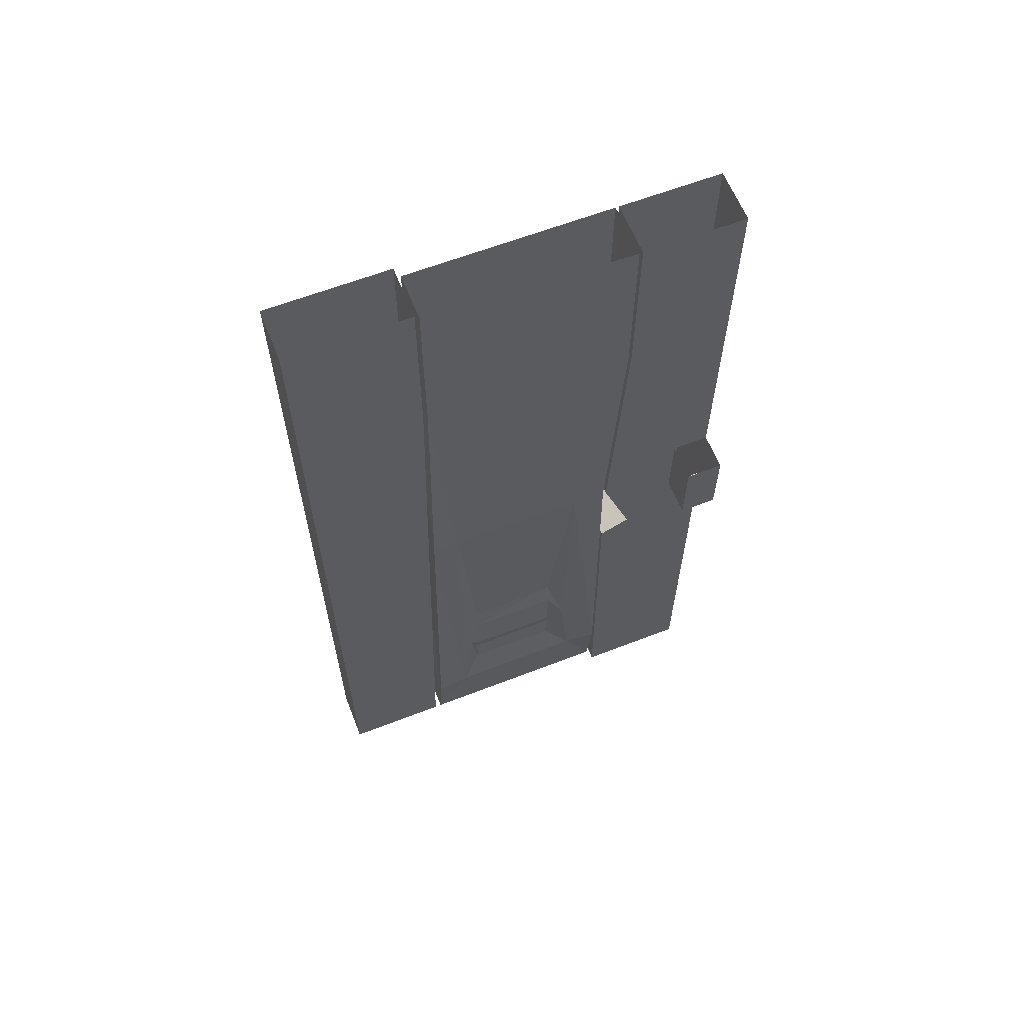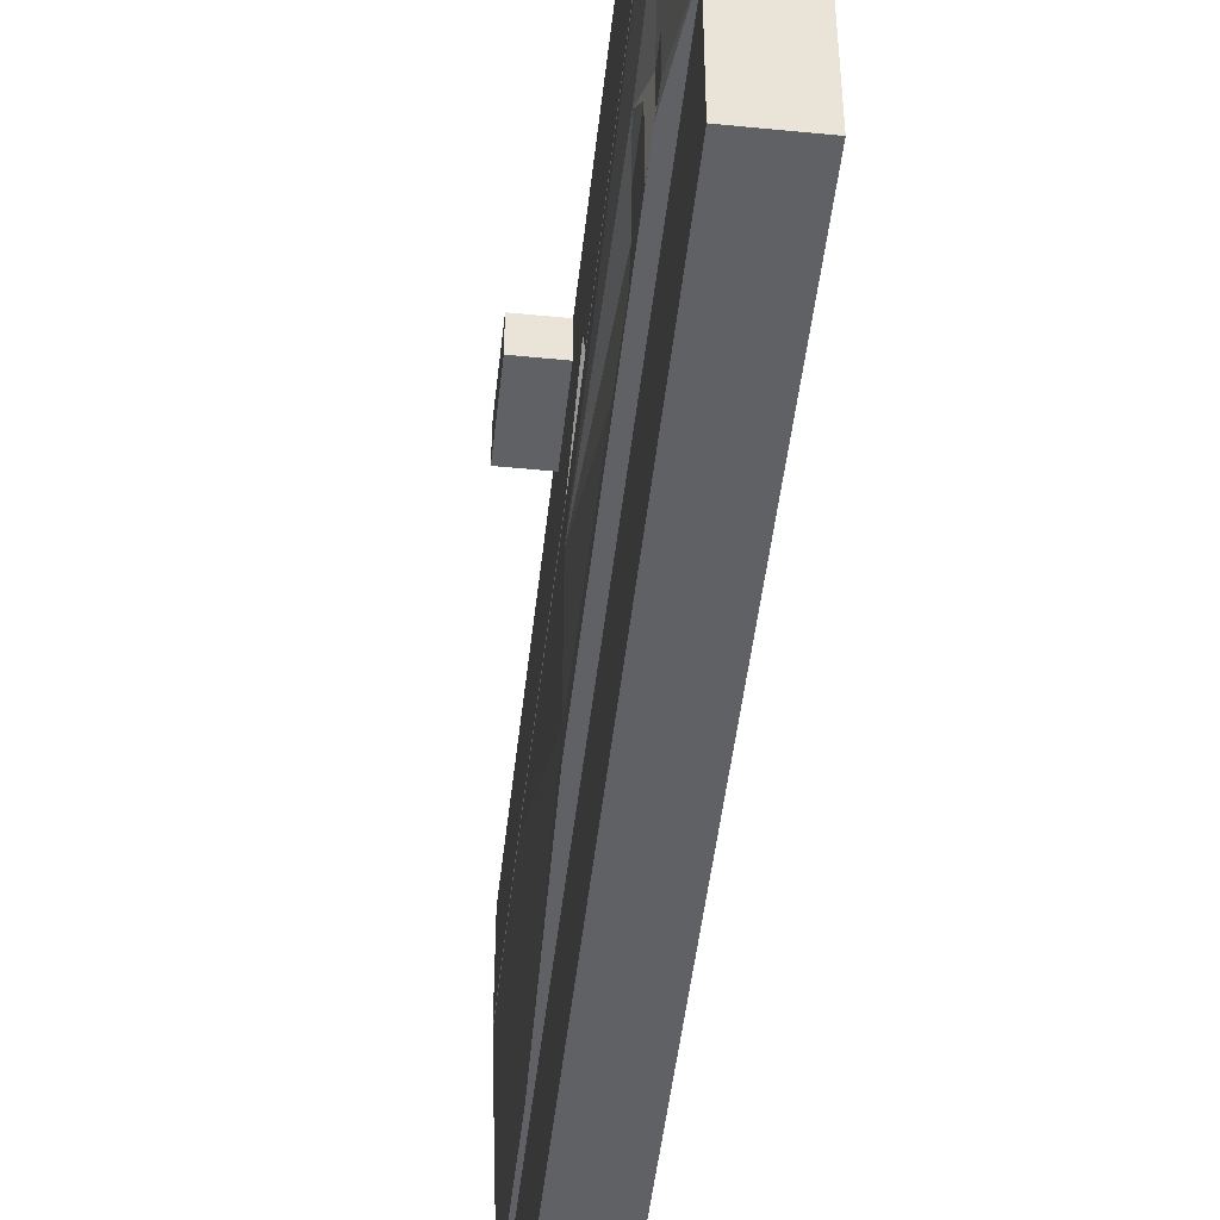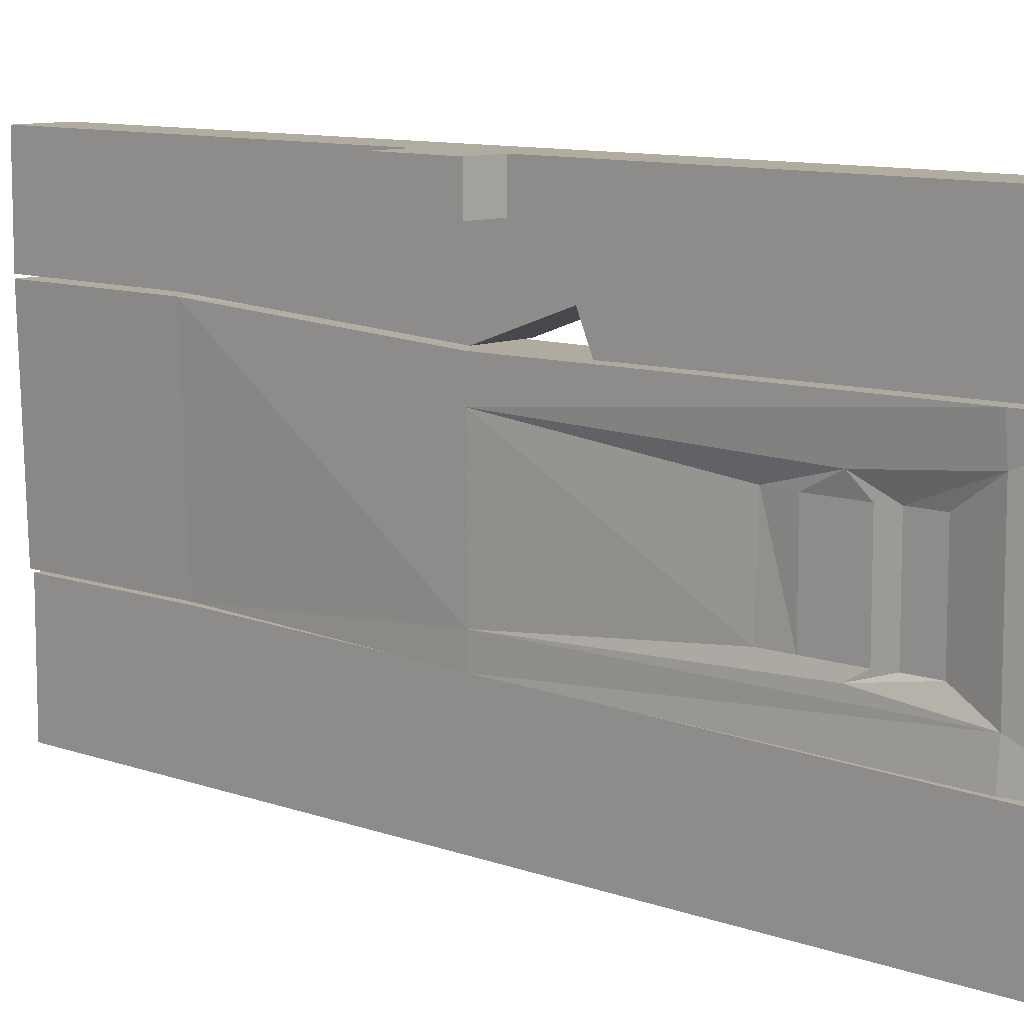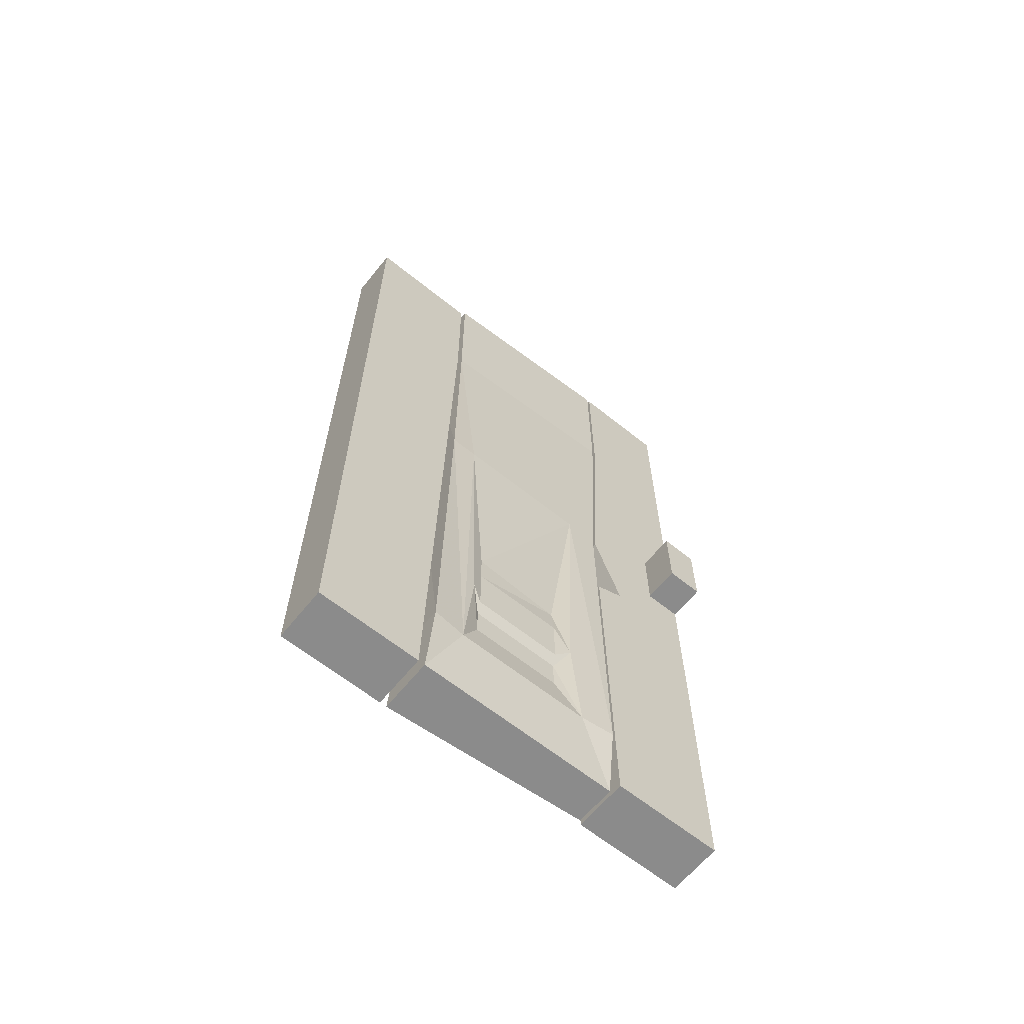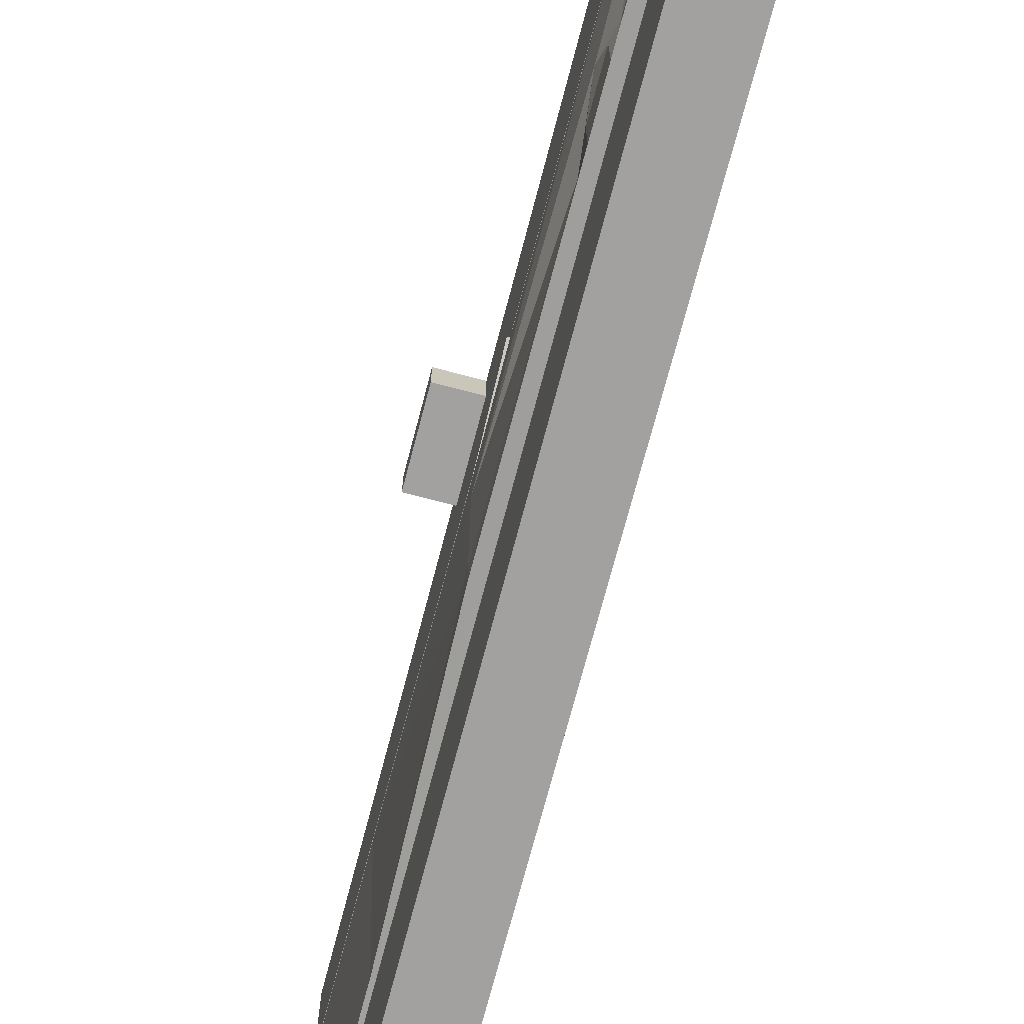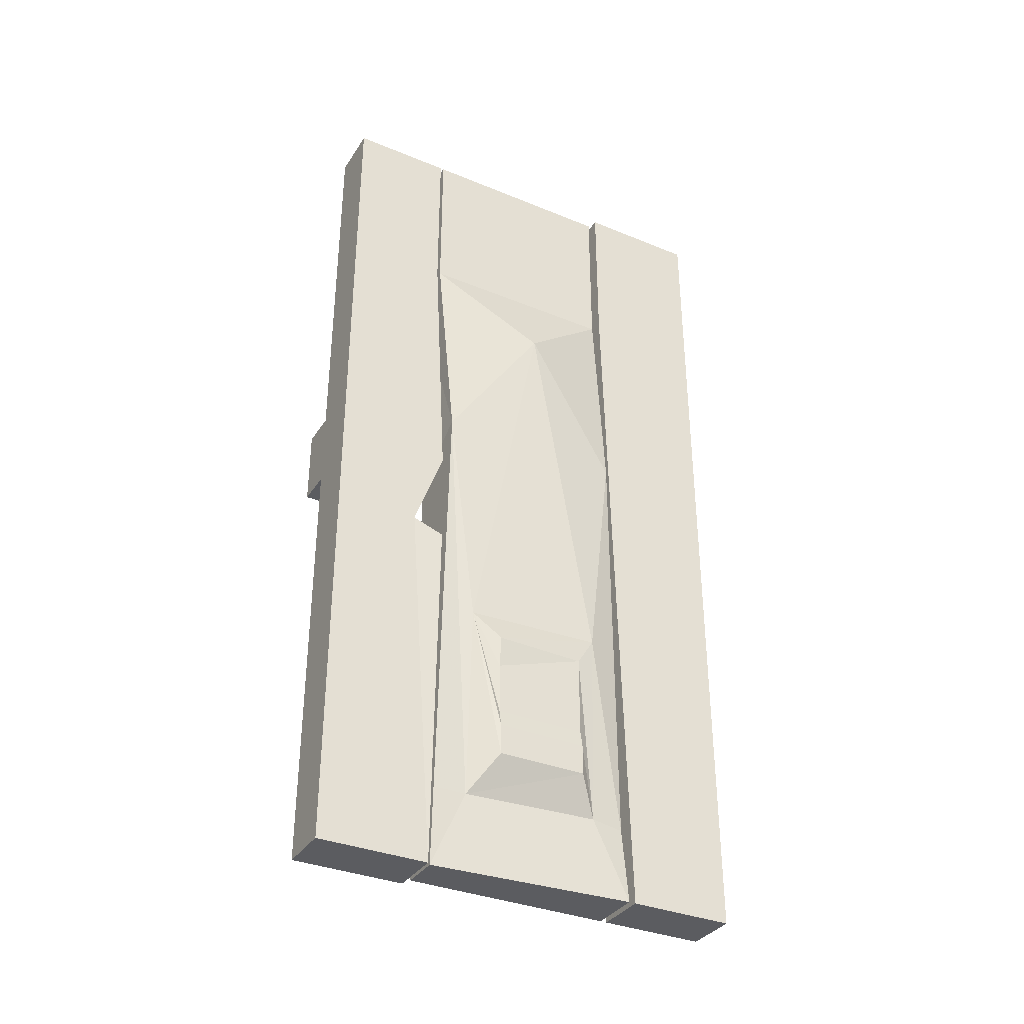
<metadata>
{"format":"obj","ext":"obj","renderer":"f3d","projection":"perspective","resolution":1024,"background":"white","views":[{"elev":62.2,"azim":-111.5,"up":"+Y"},{"elev":-48.2,"azim":-6.3,"up":"+Z"},{"elev":9.9,"azim":-46.8,"up":"+Z"},{"elev":-63.8,"azim":-129.0,"up":"+Y"},{"elev":-72.2,"azim":-14.7,"up":"+Z"},{"elev":-35.1,"azim":61.4,"up":"+Y"}]}
</metadata>
<code>
v -0.1953 -1.789 -0.1172
v -0.1953 -1.789 0.09375
v -0.2422 -1.883 0.1562
v -0.2344 -1.875 -0.1641
v -0.1953 -1.719 -0.1172
v -0.1953 -1.719 0.09375
v -0.2188 -1.43 0.1562
v -0.2109 -0.8984 0.2266
v -0.2422 -1.883 0.2344
v -0.25 -2.062 0.2344
v -0.2188 -2.062 -0.2422
v -0.2422 -1.883 -0.2422
v -0.2031 -1.43 -0.1562
v -0.2031 -1.492 -0.1172
v -0.2031 -1.562 -0.1172
v -0.2031 -1.602 -0.1172
v -0.2031 -1.68 -0.1172
v -0.2031 -1.68 0.09375
v -0.2031 -1.602 0.09375
v -0.2031 -1.562 0.09375
v -0.1953 -1.492 0.09375
v -0.1797 -0.5781 0.007812
v -0.2422 -0.3906 0.2578
v -0.3672 -0.3906 0.2578
v -0.3672 -0.9922 0.2266
v -0.3672 -1.883 0.2344
v -0.3438 -2.062 0.2344
v -0.3438 -2.062 -0.2422
v -0.3672 -1.883 -0.2422
v -0.2109 -0.8984 -0.2188
v -0.2422 -0.3906 -0.2109
v -0.2422 -0.1328 -0.2109
v -0.2422 -0.1328 0.2578
v -0.3672 -0.1328 0.2578
v -0.3516 -0.3906 -0.2109
v -0.3672 -0.9922 -0.1641
v -0.3672 -0.9922 0.1484
v -0.3594 -1.883 0.1562
v -0.3594 -1.883 -0.1641
v -0.3672 -0.9922 -0.2266
v -0.3516 -0.1328 -0.2109
v -0.3516 0 -0.2109
v -0.2422 0 -0.2109
v -0.2422 0 0.2578
v -0.3672 0 0.2578
v -0.2422 -1.195 0.3047
v -0.2422 -1 0.2344
v -0.2422 -0.7109 0.5
v -0.2422 -1.461 0.5
v -0.2422 -2.062 0.5
v -0.2422 -2.062 0.2422
v -0.2344 -1.227 0.2344
v -0.3672 -1.195 0.3047
v -0.3672 -1 0.2344
v -0.2422 -0.3906 0.2656
v -0.2422 -0.3906 0.5
v -0.3672 -0.3906 0.5
v -0.3672 -0.7109 0.5
v -0.3672 -0.8906 0.5
v -0.3672 -1.07 0.5
v -0.3672 -1.461 0.5
v -0.3672 -2.062 0.5
v -0.2422 -2.062 0.4375
v -0.3672 -2.062 0.2422
v -0.2422 -2.062 0.2969
v -0.3672 -1.227 0.2344
v -0.3672 -1.07 0.4141
v -0.3672 -0.8906 0.4141
v -0.3672 -0.3906 0.2656
v -0.3672 -0.1328 0.2656
v -0.2422 -0.1328 0.2656
v -0.2422 -0.1328 0.5
v -0.3672 -0.1328 0.5
v -0.3438 -2.062 -0.2578
v -0.3438 -0.3906 -0.2188
v -0.3438 -0.3906 -0.5
v -0.3438 -2.062 -0.5
v -0.2188 -2.062 -0.4453
v -0.2188 -2.062 -0.3047
v -0.2188 -2.062 -0.2578
v -0.2188 -0.3906 -0.2188
v -0.2188 -0.1328 -0.2188
v -0.3438 -0.1328 -0.2188
v -0.3438 -0.1328 -0.5
v -0.2188 -0.3906 -0.5
v -0.2188 -2.062 -0.5
v -0.2188 -0.1328 -0.5
v -0.2188 0 -0.5
v -0.2188 0 -0.2188
v -0.3438 0 -0.2188
v -0.3438 0 -0.5
v -0.3438 -1.719 0.09375
v -0.3438 -1.719 -0.1172
v -0.3438 -1.789 -0.1172
v -0.3438 -1.789 0.09375
v -0.3594 -1.641 0.1328
v -0.3516 -1.68 0.09375
v -0.3516 -1.68 -0.1172
v -0.3594 -1.641 -0.1406
v -0.3516 -1.602 0.09375
v -0.3516 -1.602 -0.1172
v -0.3516 -1.562 0.09375
v -0.3516 -1.562 -0.1172
v -0.3438 -1.492 0.09375
v -0.3516 -1.492 -0.1172
v -0.4531 -1.07 0.4141
v -0.4531 -0.8906 0.4141
v -0.4531 -0.8906 0.5
v -0.4531 -1.07 0.5
v -0.3672 0 0.5
v -0.3672 0 0.2656
v -0.2422 0 0.2656
v -0.2422 0 0.5
f 1 2 3
f 1 3 4
f 1 4 5
f 2 6 7
f 2 7 3
f 3 7 8
f 3 8 9
f 3 9 10
f 3 10 11
f 3 11 4
f 4 11 12
f 4 12 13
f 4 13 14
f 4 14 15
f 4 15 16
f 4 16 17
f 4 17 5
f 5 17 6
f 6 17 18
f 6 18 7
f 7 18 19
f 7 19 20
f 7 20 21
f 7 21 13
f 8 22 23
f 12 30 13
f 22 30 31
f 22 31 23
f 32 41 42
f 32 42 43
f 32 43 33
f 33 43 44
f 33 44 34
f 34 44 45
f 34 45 41
f 19 16 15
f 19 15 20
f 21 14 13
f 46 47 48
f 46 48 49
f 46 49 50
f 46 50 51
f 46 51 52
f 47 55 56
f 47 56 48
f 81 80 86
f 81 86 85
f 82 87 88
f 82 88 89
f 82 89 83
f 83 89 90
f 83 90 84
f 84 90 91
f 84 91 87
f 92 95 38
f 92 38 96
f 92 96 97
f 92 97 93
f 93 97 98
f 93 98 99
f 93 99 94
f 94 99 39
f 94 39 95
f 95 39 38
f 100 97 96
f 100 96 102
f 100 102 101
f 101 102 103
f 105 104 37
f 105 37 36
f 105 36 99
f 105 99 101
f 101 99 103
f 38 37 96
f 96 37 104
f 96 104 102
f 99 36 39
f 98 101 99
f 68 67 106
f 68 106 107
f 108 109 60
f 108 60 59
f 67 60 109
f 67 109 106
f 70 73 110
f 70 110 111
f 70 111 71
f 71 111 112
f 71 112 72
f 72 112 113
f 72 113 73
f 73 113 110
f 87 91 88
f 41 45 42
f 1 5 2
f 2 5 6
f 18 17 16
f 18 16 19
f 20 15 14
f 20 14 21
f 92 93 94
f 92 94 95
f 100 101 98
f 100 98 97
f 103 102 104
f 103 104 105
f 7 13 22
f 7 22 8
f 13 30 22
f 107 106 108
f 108 106 109
f 8 23 24
f 8 24 25
f 8 25 9
f 9 25 26
f 9 26 10
f 10 26 27
f 11 28 12
f 12 28 29
f 12 29 30
f 23 31 32
f 23 32 33
f 23 33 24
f 24 33 34
f 24 34 35
f 29 40 30
f 30 40 31
f 31 40 35
f 31 35 41
f 31 41 32
f 34 41 35
f 46 53 47
f 47 53 54
f 47 54 55
f 48 56 57
f 48 57 58
f 48 58 49
f 49 58 59
f 49 59 60
f 49 60 61
f 49 61 50
f 50 61 62
f 54 69 55
f 55 69 70
f 55 70 71
f 55 71 56
f 56 71 72
f 56 72 57
f 57 72 73
f 57 73 69
f 74 80 75
f 75 80 81
f 75 81 82
f 75 82 83
f 75 83 76
f 76 83 84
f 76 84 85
f 76 85 77
f 77 85 86
f 81 85 87
f 81 87 82
f 84 87 85
f 69 73 70
f 10 27 11
f 11 27 28
f 50 62 63
f 63 62 64
f 63 64 65
f 65 64 51
f 74 77 78
f 74 78 79
f 74 79 80
f 77 86 78
f 24 35 36
f 24 36 37
f 24 37 25
f 25 37 26
f 26 37 38
f 26 38 27
f 27 38 28
f 28 38 39
f 28 39 29
f 29 39 40
f 46 52 53
f 52 66 53
f 53 66 64
f 53 64 62
f 53 62 61
f 53 61 60
f 53 60 67
f 53 67 54
f 54 67 68
f 54 68 58
f 54 58 69
f 57 69 58
f 74 75 76
f 74 76 77
f 40 39 36
f 40 36 35
f 58 68 59
f 51 64 66
f 51 66 52

</code>
